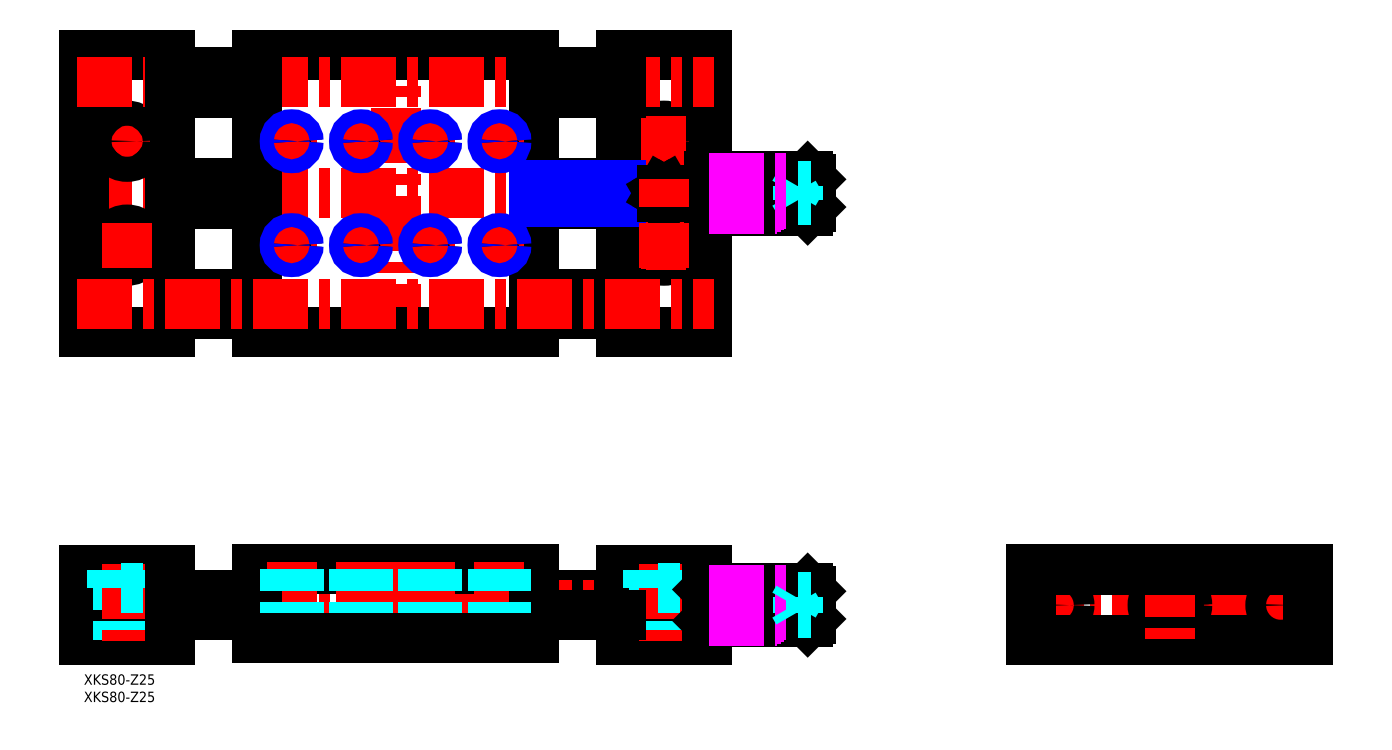
<metadata>
{"format":"dxf","ext":"dxf","renderer":"ezdxf+matplotlib","layout":"modelspace","background":"white","min_lineweight":24,"dpi":150}
</metadata>
<code>
0
SECTION
2
ENTITIES
0
INSERT
8
MSM_CONTINUOUS
2
*U3
10
0
20
0
30
0
0
INSERT
8
MSM_CONTINUOUS
2
*U4
10
0
20
0
30
0
0
LINE
8
MSM_CONTINUOUS
10
130
20
141.9
30
0
11
155
21
141.9
31
0
0
LINE
8
MSM_NARROW
10
25
20
141.4
30
0
11
50
21
141.4
31
0
0
LINE
8
MSM_NARROW
10
25
20
136.5
30
0
11
50
21
136.5
31
0
0
LINE
8
MSM_CONTINUOUS
10
130
20
135.9
30
0
11
155
21
135.9
31
0
0
LINE
8
MSM_CONTINUOUS
10
130
20
23
30
0
11
155
21
23
31
0
0
LINE
8
MSM_CENTER
10
-2
20
20
30
0
11
212
21
20
31
0
0
LINE
8
MSM_CENTER
10
-2
20
138.9
30
0
11
212
21
138.9
31
0
0
LINE
8
MSM_CONTINUOUS
10
8e-16
20
98.93
30
0
11
8e-16
21
178.9
31
0
0
LINE
8
MSM_CENTER
10
90
20
96.93
30
0
11
90
21
180.9
31
0
0
LINE
8
MSM_CONTINUOUS
10
130
20
178.9
30
0
11
130
21
98.93
31
0
0
LINE
8
MSM_CONTINUOUS
10
50
20
98.93
30
0
11
50
21
178.9
31
0
0
LINE
8
MSM_CENTER
10
12.5
20
160.4
30
0
11
12.5
21
147.4
31
0
0
LINE
8
MSM_CONTINUOUS
10
25
20
98.93
30
0
11
25
21
178.9
31
0
0
LINE
8
MSM_CONTINUOUS
10
25
20
30
30
0
11
2e-16
21
30
31
0
0
LINE
8
MSM_CONTINUOUS
10
6e-16
20
10
30
0
11
25
21
10
31
0
0
LINE
8
MSM_CONTINUOUS
10
8e-16
20
30
30
0
11
8e-16
21
10
31
0
0
LINE
8
MSM_DASHED
10
9.75
20
24.8
30
0
11
9.75
21
10
31
0
0
LINE
8
MSM_DASHED
10
15.25
20
24.8
30
0
11
15.25
21
10
31
0
0
LINE
8
MSM_CENTER
10
12.5
20
32
30
0
11
12.5
21
8
31
0
0
LINE
8
MSM_CONTINUOUS
10
25
20
10
30
0
11
25
21
30
31
0
0
LINE
8
MSM_DASHED
10
17
20
24.8
30
0
11
8
21
24.8
31
0
0
LINE
8
MSM_DASHED
10
8
20
30
30
0
11
8
21
24.8
31
0
0
LINE
8
MSM_DASHED
10
17
20
30
30
0
11
17
21
24.8
31
0
0
LINE
8
MSM_CONTINUOUS
10
6e-16
20
98.93
30
0
11
25
21
98.93
31
0
0
CIRCLE
8
MSM_CONTINUOUS
10
12.5
20
123.9
30
0
40
4.5
0
LINE
8
MSM_CENTER
10
19
20
123.9
30
0
11
6
21
123.9
31
0
0
CIRCLE
8
MSM_CONTINUOUS
10
12.5
20
123.9
30
0
40
2.75
0
LINE
8
MSM_CONTINUOUS
10
130
20
30.5
30
0
11
50
21
30.5
31
0
0
LINE
8
MSM_CONTINUOUS
10
50
20
30.5
30
0
11
50
21
10.5
31
0
0
LINE
8
MSM_CONTINUOUS
10
130
20
10.5
30
0
11
130
21
30.5
31
0
0
LINE
8
MSM_CONTINUOUS
10
130
20
98.93
30
0
11
50
21
98.93
31
0
0
LINE
8
MSM_CENTER
10
120
20
127.9
30
0
11
120
21
119.9
31
0
0
LINE
8
MSM_CENTER
10
116
20
123.9
30
0
11
124
21
123.9
31
0
0
LINE
8
MSM_CONTINUOUS
10
25
20
141.9
30
0
11
50
21
141.9
31
0
0
LINE
8
MSM_CONTINUOUS
10
25
20
135.9
30
0
11
50
21
135.9
31
0
0
LINE
8
MSM_CONTINUOUS
10
25
20
178.9
30
0
11
3.7e-15
21
178.9
31
0
0
CIRCLE
8
MSM_CONTINUOUS
10
12.5
20
153.9
30
0
40
4.5
0
LINE
8
MSM_CENTER
10
19
20
153.9
30
0
11
6
21
153.9
31
0
0
CIRCLE
8
MSM_CONTINUOUS
10
12.5
20
153.9
30
0
40
2.75
0
LINE
8
MSM_CONTINUOUS
10
50
20
178.9
30
0
11
130
21
178.9
31
0
0
LINE
8
MSM_CONTINUOUS
10
180
20
98.93
30
0
11
180
21
178.9
31
0
0
LINE
8
MSM_CENTER
10
167.5
20
160.4
30
0
11
167.5
21
147.4
31
0
0
LINE
8
MSM_CONTINUOUS
10
155
20
98.93
30
0
11
155
21
178.9
31
0
0
LINE
8
MSM_CENTER
10
271.6
20
20
30
0
11
355.6
21
20
31
0
0
LINE
8
MSM_CONTINUOUS
10
180
20
30
30
0
11
155
21
30
31
0
0
LINE
8
MSM_CONTINUOUS
10
155
20
10
30
0
11
180
21
10
31
0
0
LINE
8
MSM_CONTINUOUS
10
155
20
30
30
0
11
155
21
10
31
0
0
LINE
8
MSM_DASHED
10
164.7
20
24.8
30
0
11
164.7
21
10
31
0
0
LINE
8
MSM_DASHED
10
170.2
20
24.8
30
0
11
170.2
21
10
31
0
0
LINE
8
MSM_CENTER
10
167.5
20
32
30
0
11
167.5
21
8
31
0
0
LINE
8
MSM_DASHED
10
172
20
24.8
30
0
11
163
21
24.8
31
0
0
LINE
8
MSM_DASHED
10
163
20
30
30
0
11
163
21
24.8
31
0
0
LINE
8
MSM_DASHED
10
172
20
30
30
0
11
172
21
24.8
31
0
0
LINE
8
MSM_CONTINUOUS
10
180
20
10
30
0
11
180
21
30
31
0
0
LINE
8
MSM_CONTINUOUS
10
180
20
98.93
30
0
11
155
21
98.93
31
0
0
CIRCLE
8
MSM_CONTINUOUS
10
167.5
20
123.9
30
0
40
4.5
0
CIRCLE
8
MSM_CONTINUOUS
10
167.5
20
123.9
30
0
40
2.75
0
LINE
8
MSM_CENTER
10
174
20
123.9
30
0
11
161
21
123.9
31
0
0
LINE
8
MSM_CENTER
10
281.6
20
25
30
0
11
281.6
21
15
31
0
0
LINE
8
MSM_CONTINUOUS
10
273.6
20
30.5
30
0
11
273.6
21
10
31
0
0
LINE
8
MSM_CONTINUOUS
10
273.6
20
10
30
0
11
353.6
21
10
31
0
0
LINE
8
MSM_CONTINUOUS
10
353.6
20
30.5
30
0
11
273.6
21
30.5
31
0
0
LINE
8
MSM_CENTER
10
345.6
20
25
30
0
11
345.6
21
15
31
0
0
LINE
8
MSM_CONTINUOUS
10
353.6
20
10
30
0
11
353.6
21
30.5
31
0
0
LINE
8
MSM_CONTINUOUS
10
155
20
178.9
30
0
11
180
21
178.9
31
0
0
CIRCLE
8
MSM_CONTINUOUS
10
167.5
20
138.9
30
0
40
1.621
0
CIRCLE
8
MSM_NARROW
10
167.5
20
138.9
30
0
40
2
0
CIRCLE
8
MSM_CONTINUOUS
10
167.5
20
153.9
30
0
40
4.5
0
CIRCLE
8
MSM_CONTINUOUS
10
167.5
20
153.9
30
0
40
2.75
0
LINE
8
MSM_CENTER
10
174
20
153.9
30
0
11
161
21
153.9
31
0
0
LINE
8
MSM_NARROW
10
130
20
141.4
30
0
11
155
21
141.4
31
0
0
LINE
8
MSM_NARROW
10
130
20
136.5
30
0
11
155
21
136.5
31
0
0
LINE
8
MSM_CENTER
10
12.5
20
130.4
30
0
11
12.5
21
117.4
31
0
0
LINE
8
MSM_CENTER
10
-2
20
170.9
30
0
11
182
21
170.9
31
0
0
LINE
8
MSM_CENTER
10
100
20
127.9
30
0
11
100
21
119.9
31
0
0
LINE
8
MSM_CENTER
10
96
20
123.9
30
0
11
104
21
123.9
31
0
0
LINE
8
MSM_CENTER
10
80
20
127.9
30
0
11
80
21
119.9
31
0
0
LINE
8
MSM_CENTER
10
76
20
123.9
30
0
11
84
21
123.9
31
0
0
LINE
8
MSM_CENTER
10
60
20
127.9
30
0
11
60
21
119.9
31
0
0
LINE
8
MSM_CENTER
10
56
20
123.9
30
0
11
64
21
123.9
31
0
0
LINE
8
MSM_CENTER
10
60
20
157.9
30
0
11
60
21
149.9
31
0
0
LINE
8
MSM_CENTER
10
56
20
153.9
30
0
11
64
21
153.9
31
0
0
LINE
8
MSM_CENTER
10
80
20
157.9
30
0
11
80
21
149.9
31
0
0
LINE
8
MSM_CENTER
10
76
20
153.9
30
0
11
84
21
153.9
31
0
0
LINE
8
MSM_CENTER
10
100
20
157.9
30
0
11
100
21
149.9
31
0
0
LINE
8
MSM_CENTER
10
96
20
153.9
30
0
11
104
21
153.9
31
0
0
LINE
8
MSM_CENTER
10
120
20
157.9
30
0
11
120
21
149.9
31
0
0
LINE
8
MSM_CENTER
10
116
20
153.9
30
0
11
124
21
153.9
31
0
0
LINE
8
MSM_CENTER
10
90
20
32.5
30
0
11
90
21
8.5
31
0
0
LINE
8
MSM_CENTER
10
60
20
32.5
30
0
11
60
21
8.5
31
0
0
LINE
8
MSM_CENTER
10
120
20
32.5
30
0
11
120
21
8.5
31
0
0
LINE
8
MSM_CENTER
10
80
20
32.5
30
0
11
80
21
8.5
31
0
0
LINE
8
MSM_CENTER
10
100
20
32.5
30
0
11
100
21
8.5
31
0
0
LINE
8
MSM_CONTINUOUS
10
209
20
133.9
30
0
11
180.5
21
133.9
31
0
0
LINE
8
MSM_CONTINUOUS
10
180.5
20
143.9
30
0
11
209
21
143.9
31
0
0
LINE
8
MSM_CONTINUOUS
10
180.5
20
143.9
30
0
11
180.5
21
133.9
31
0
0
LINE
8
MSM_CONTINUOUS
10
180.5
20
133.9
30
0
11
180
21
134.4
31
0
0
LINE
8
MSM_CONTINUOUS
10
180.5
20
143.9
30
0
11
180
21
143.4
31
0
0
LINE
8
MSM_CONTINUOUS
10
209
20
143.9
30
0
11
209
21
133.9
31
0
0
LINE
8
MSM_CONTINUOUS
10
210
20
142.9
30
0
11
210
21
134.9
31
0
0
LINE
8
MSM_CONTINUOUS
10
210
20
134.9
30
0
11
209
21
133.9
31
0
0
LINE
8
MSM_CONTINUOUS
10
209
20
143.9
30
0
11
210
21
142.9
31
0
0
LINE
8
MSM_DASHED
10
210
20
140.9
30
0
11
206.2
21
140.9
31
0
0
LINE
8
MSM_DASHED
10
210
20
136.9
30
0
11
206.2
21
136.9
31
0
0
LINE
8
MSM_DASHED
10
210
20
138.9
30
0
11
206.2
21
138.9
31
0
0
LINE
8
MSM_DASHED
10
206.2
20
136.9
30
0
11
206.2
21
140.9
31
0
0
LINE
8
MSM_DASHED
10
206.2
20
136.9
30
0
11
205
21
138.9
31
0
0
LINE
8
MSM_DASHED
10
206.2
20
140.9
30
0
11
205
21
138.9
31
0
0
LINE
8
MSM_CONTINUOUS
10
209
20
15
30
0
11
180.5
21
15
31
0
0
LINE
8
MSM_CONTINUOUS
10
180.5
20
25
30
0
11
209
21
25
31
0
0
LINE
8
MSM_CONTINUOUS
10
180.5
20
25
30
0
11
180.5
21
15
31
0
0
LINE
8
MSM_CONTINUOUS
10
180.5
20
15
30
0
11
180
21
15.5
31
0
0
LINE
8
MSM_CONTINUOUS
10
180.5
20
25
30
0
11
180
21
24.5
31
0
0
LINE
8
MSM_CONTINUOUS
10
209
20
25
30
0
11
209
21
15
31
0
0
LINE
8
MSM_CONTINUOUS
10
210
20
24
30
0
11
210
21
16
31
0
0
LINE
8
MSM_CONTINUOUS
10
210
20
16
30
0
11
209
21
15
31
0
0
LINE
8
MSM_CONTINUOUS
10
209
20
25
30
0
11
210
21
24
31
0
0
LINE
8
MSM_DASHED
10
206.2
20
17.69
30
0
11
210
21
17.69
31
0
0
LINE
8
MSM_DASHED
10
206.2
20
18.85
30
0
11
210
21
18.85
31
0
0
LINE
8
MSM_DASHED
10
206.2
20
21.15
30
0
11
210
21
21.15
31
0
0
LINE
8
MSM_DASHED
10
206.2
20
22.31
30
0
11
210
21
22.31
31
0
0
LINE
8
MSM_DASHED
10
206.2
20
22.31
30
0
11
206.2
21
17.69
31
0
0
CIRCLE
8
MSM_CONTINUOUS
10
313.6
20
20
30
0
40
4
0
CIRCLE
8
MSM_CONTINUOUS
10
313.6
20
20
30
0
40
5
0
LINE
8
MSM_CONTINUOUS
10
313.6
20
17.69
30
0
11
315.6
21
18.85
31
0
0
LINE
8
MSM_CONTINUOUS
10
311.6
20
18.85
30
0
11
313.6
21
17.69
31
0
0
LINE
8
MSM_CONTINUOUS
10
311.6
20
21.15
30
0
11
311.6
21
18.85
31
0
0
LINE
8
MSM_CONTINUOUS
10
313.6
20
22.31
30
0
11
311.6
21
21.15
31
0
0
LINE
8
MSM_CONTINUOUS
10
315.6
20
21.15
30
0
11
313.6
21
22.31
31
0
0
LINE
8
MSM_CONTINUOUS
10
315.6
20
18.85
30
0
11
315.6
21
21.15
31
0
0
LINE
8
MSM_CENTER
10
313.6
20
32.5
30
0
11
313.6
21
8
31
0
0
LINE
8
MSM_CONTINUOUS
10
50
20
167.9
30
0
11
25
21
167.9
31
0
0
LINE
8
MSM_CONTINUOUS
10
25
20
173.9
30
0
11
50
21
173.9
31
0
0
LINE
8
MSM_CONTINUOUS
10
50
20
109.9
30
0
11
25
21
109.9
31
0
0
LINE
8
MSM_CONTINUOUS
10
25
20
103.9
30
0
11
50
21
103.9
31
0
0
LINE
8
MSM_CONTINUOUS
10
130
20
109.9
30
0
11
155
21
109.9
31
0
0
LINE
8
MSM_CONTINUOUS
10
155
20
103.9
30
0
11
130
21
103.9
31
0
0
LINE
8
MSM_CONTINUOUS
10
155
20
167.9
30
0
11
130
21
167.9
31
0
0
LINE
8
MSM_CONTINUOUS
10
130
20
173.9
30
0
11
155
21
173.9
31
0
0
LINE
8
MSM_CENTER
10
-2
20
106.9
30
0
11
182
21
106.9
31
0
0
CIRCLE
8
MSM_CONTINUOUS
10
281.6
20
20
30
0
40
3
0
CIRCLE
8
MSM_CONTINUOUS
10
345.6
20
20
30
0
40
3
0
LINE
8
MSM_CONTINUOUS
10
25
20
17
30
0
11
50
21
17
31
0
0
LINE
8
MSM_CONTINUOUS
10
25
20
23
30
0
11
50
21
23
31
0
0
LINE
8
MSM_CONTINUOUS
10
130
20
17
30
0
11
155
21
17
31
0
0
LINE
8
MSM_IMAGINARY
10
180.5
20
24.5
30
0
11
204.7
21
24.5
31
0
0
LINE
8
MSM_IMAGINARY
10
180.5
20
15.5
30
0
11
200
21
15.5
31
0
0
LINE
8
MSM_IMAGINARY
10
180.5
20
16
30
0
11
201.3
21
16
31
0
0
LINE
8
MSM_IMAGINARY
10
180.5
20
16.5
30
0
11
202.3
21
16.5
31
0
0
LINE
8
MSM_IMAGINARY
10
180.5
20
17
30
0
11
203
21
17
31
0
0
LINE
8
MSM_IMAGINARY
10
180.5
20
17.5
30
0
11
203.4
21
17.5
31
0
0
LINE
8
MSM_IMAGINARY
10
180.5
20
18
30
0
11
203.5
21
18
31
0
0
LINE
8
MSM_IMAGINARY
10
180.5
20
19
30
0
11
203.7
21
19
31
0
0
LINE
8
MSM_IMAGINARY
10
180.5
20
21
30
0
11
203.7
21
21
31
0
0
LINE
8
MSM_IMAGINARY
10
180.5
20
22
30
0
11
203.4
21
22
31
0
0
LINE
8
MSM_IMAGINARY
10
180.5
20
22.5
30
0
11
203.2
21
22.5
31
0
0
LINE
8
MSM_IMAGINARY
10
180.5
20
23
30
0
11
203
21
23
31
0
0
LINE
8
MSM_IMAGINARY
10
180.5
20
23.5
30
0
11
203.1
21
23.5
31
0
0
LINE
8
MSM_IMAGINARY
10
180.5
20
24
30
0
11
203.6
21
24
31
0
0
LINE
8
MSM_IMAGINARY
10
180.5
20
143.4
30
0
11
204.7
21
143.4
31
0
0
LINE
8
MSM_IMAGINARY
10
180.5
20
134.4
30
0
11
200
21
134.4
31
0
0
LINE
8
MSM_IMAGINARY
10
180.5
20
134.9
30
0
11
201.3
21
134.9
31
0
0
LINE
8
MSM_IMAGINARY
10
180.5
20
135.4
30
0
11
202.3
21
135.4
31
0
0
LINE
8
MSM_IMAGINARY
10
180.5
20
135.9
30
0
11
203
21
135.9
31
0
0
LINE
8
MSM_IMAGINARY
10
180.5
20
136.4
30
0
11
203.4
21
136.4
31
0
0
LINE
8
MSM_IMAGINARY
10
180.5
20
136.9
30
0
11
203.5
21
136.9
31
0
0
LINE
8
MSM_IMAGINARY
10
180.5
20
137.9
30
0
11
203.7
21
137.9
31
0
0
LINE
8
MSM_IMAGINARY
10
180.5
20
139.9
30
0
11
203.7
21
139.9
31
0
0
LINE
8
MSM_IMAGINARY
10
180.5
20
140.9
30
0
11
203.4
21
140.9
31
0
0
LINE
8
MSM_IMAGINARY
10
180.5
20
141.4
30
0
11
203.2
21
141.4
31
0
0
LINE
8
MSM_IMAGINARY
10
180.5
20
141.9
30
0
11
203
21
141.9
31
0
0
LINE
8
MSM_IMAGINARY
10
180.5
20
142.4
30
0
11
203.1
21
142.4
31
0
0
LINE
8
MSM_IMAGINARY
10
180.5
20
142.9
30
0
11
203.6
21
142.9
31
0
0
LINE
8
MSM_DASHED
10
206.2
20
18
30
0
11
205
21
20
31
0
0
LINE
8
MSM_DASHED
10
206.2
20
22
30
0
11
205
21
20
31
0
0
LINE
8
MSM_CONTINUOUS
10
166.9
20
139.9
30
0
11
166.3
21
138.9
31
0
0
LINE
8
MSM_CONTINUOUS
10
166.3
20
138.9
30
0
11
166.9
21
137.9
31
0
0
LINE
8
MSM_CONTINUOUS
10
166.9
20
137.9
30
0
11
168.1
21
137.9
31
0
0
LINE
8
MSM_CONTINUOUS
10
168.1
20
137.9
30
0
11
168.7
21
138.9
31
0
0
LINE
8
MSM_CONTINUOUS
10
168.7
20
138.9
30
0
11
168.1
21
139.9
31
0
0
LINE
8
MSM_CONTINUOUS
10
168.1
20
139.9
30
0
11
166.9
21
139.9
31
0
0
LINE
8
MSM_CENTER
10
167.5
20
130.4
30
0
11
167.5
21
117.4
31
0
0
LINE
8
MSM_CENTER
10
167.5
20
142.9
30
0
11
167.5
21
134.9
31
0
0
CIRCLE
8
MSM_CONTINUOUS
10
60
20
153.9
30
0
40
1.621
0
CIRCLE
8
MSM_NARROW
10
60
20
153.9
30
0
40
2
0
CIRCLE
8
MSM_CONTINUOUS
10
80
20
153.9
30
0
40
1.621
0
CIRCLE
8
MSM_NARROW
10
80
20
153.9
30
0
40
2
0
CIRCLE
8
MSM_CONTINUOUS
10
100
20
153.9
30
0
40
1.621
0
CIRCLE
8
MSM_NARROW
10
100
20
153.9
30
0
40
2
0
CIRCLE
8
MSM_CONTINUOUS
10
120
20
153.9
30
0
40
1.621
0
CIRCLE
8
MSM_NARROW
10
120
20
153.9
30
0
40
2
0
CIRCLE
8
MSM_CONTINUOUS
10
60
20
123.9
30
0
40
1.621
0
CIRCLE
8
MSM_NARROW
10
60
20
123.9
30
0
40
2
0
CIRCLE
8
MSM_CONTINUOUS
10
80
20
123.9
30
0
40
1.621
0
CIRCLE
8
MSM_NARROW
10
80
20
123.9
30
0
40
2
0
CIRCLE
8
MSM_CONTINUOUS
10
100
20
123.9
30
0
40
1.621
0
CIRCLE
8
MSM_NARROW
10
100
20
123.9
30
0
40
2
0
CIRCLE
8
MSM_CONTINUOUS
10
120
20
123.9
30
0
40
1.621
0
CIRCLE
8
MSM_NARROW
10
120
20
123.9
30
0
40
2
0
LINE
8
MSM_DASHED
10
58.38
20
30.5
30
0
11
58.38
21
10.5
31
0
0
LINE
8
MSM_DASHED
10
58
20
30.5
30
0
11
58
21
10.5
31
0
0
LINE
8
MSM_DASHED
10
62
20
30.5
30
0
11
62
21
10.5
31
0
0
LINE
8
MSM_DASHED
10
61.62
20
30.5
30
0
11
61.62
21
10.5
31
0
0
LINE
8
MSM_DASHED
10
78.38
20
30.5
30
0
11
78.38
21
10.5
31
0
0
LINE
8
MSM_DASHED
10
78
20
30.5
30
0
11
78
21
10.5
31
0
0
LINE
8
MSM_DASHED
10
82
20
30.5
30
0
11
82
21
10.5
31
0
0
LINE
8
MSM_DASHED
10
81.62
20
30.5
30
0
11
81.62
21
10.5
31
0
0
LINE
8
MSM_DASHED
10
98.38
20
30.5
30
0
11
98.38
21
10.5
31
0
0
LINE
8
MSM_DASHED
10
98
20
30.5
30
0
11
98
21
10.5
31
0
0
LINE
8
MSM_DASHED
10
102
20
30.5
30
0
11
102
21
10.5
31
0
0
LINE
8
MSM_DASHED
10
101.6
20
30.5
30
0
11
101.6
21
10.5
31
0
0
LINE
8
MSM_DASHED
10
118.4
20
30.5
30
0
11
118.4
21
10.5
31
0
0
LINE
8
MSM_DASHED
10
118
20
30.5
30
0
11
118
21
10.5
31
0
0
LINE
8
MSM_DASHED
10
122
20
30.5
30
0
11
122
21
10.5
31
0
0
LINE
8
MSM_DASHED
10
121.6
20
30.5
30
0
11
121.6
21
10.5
31
0
0
LINE
8
MSM_CONTINUOUS
10
130
20
10.5
30
0
11
50
21
10.5
31
0
0
LINE
8
MSM_CONTINUOUS
10
273.6
20
30
30
0
11
353.6
21
30
31
0
0
ENDSEC
0
EOF

</code>
